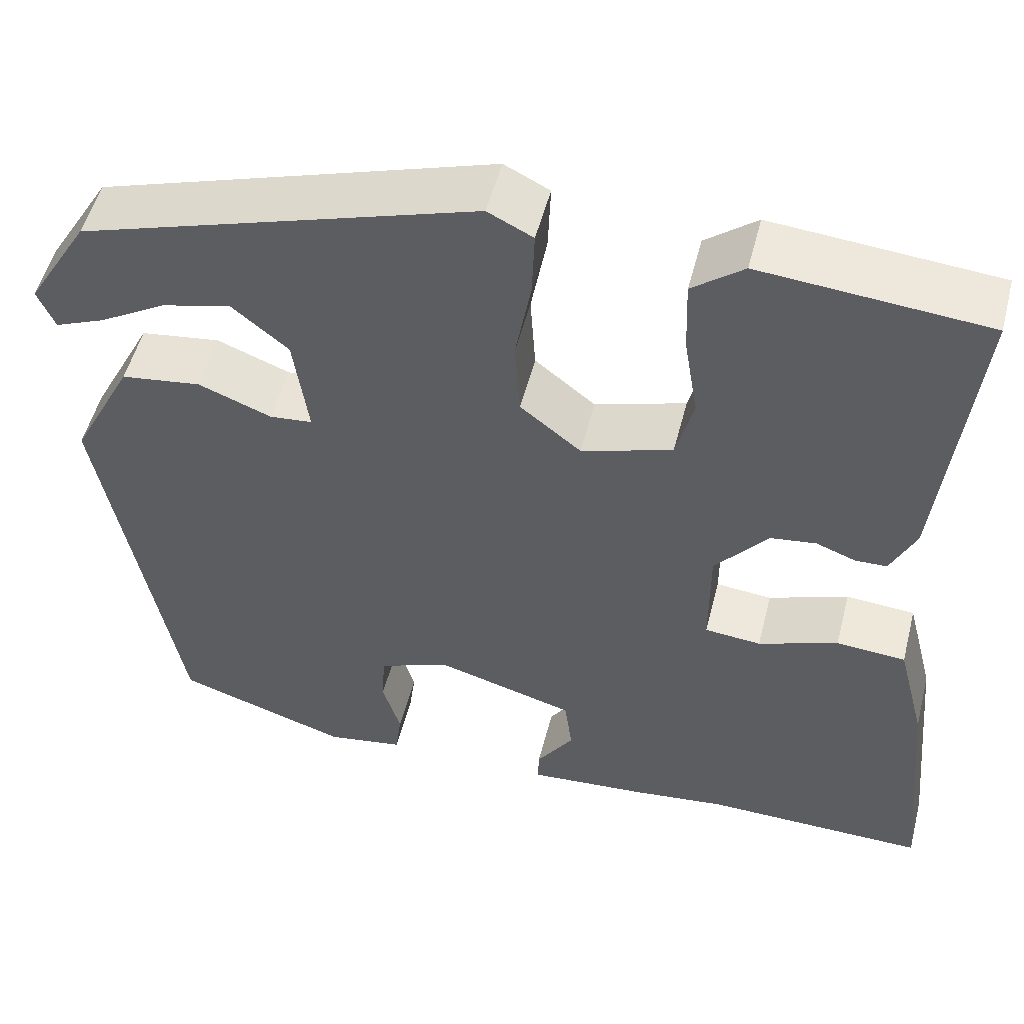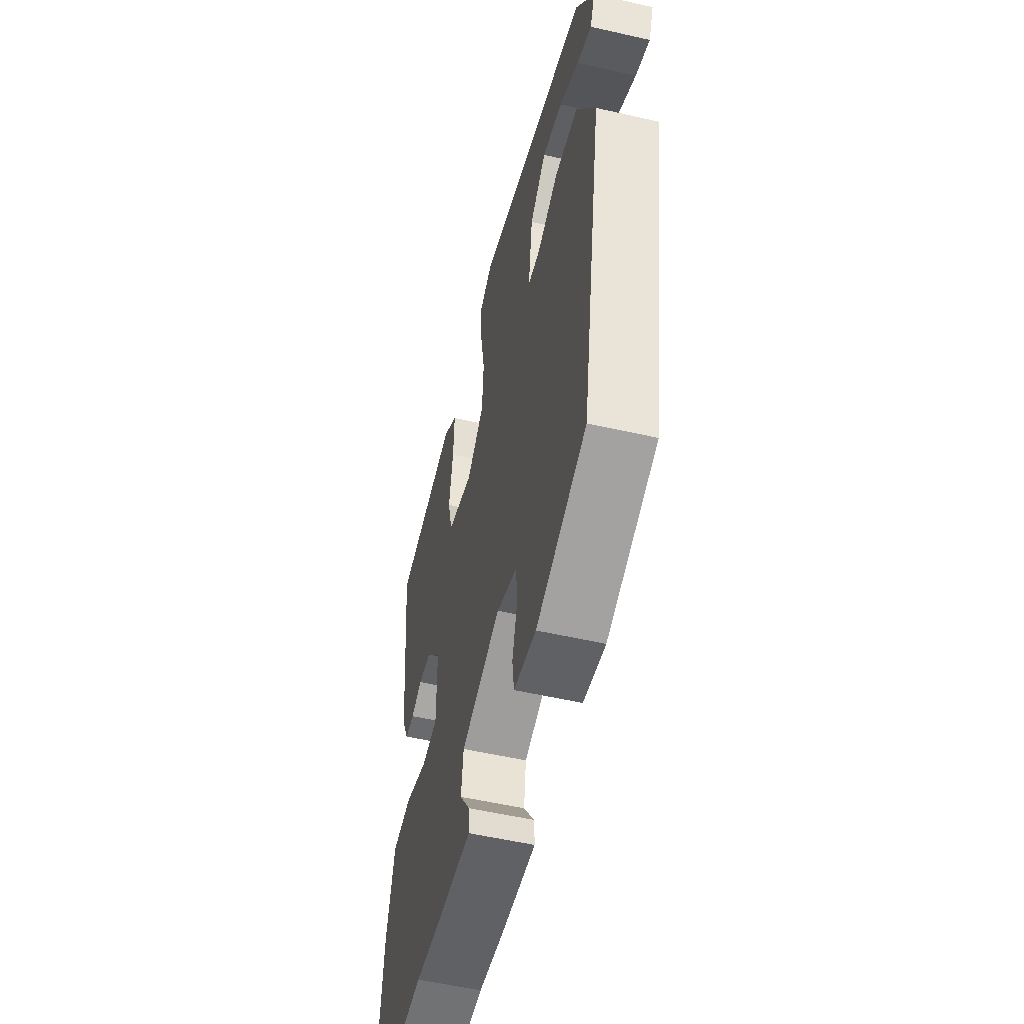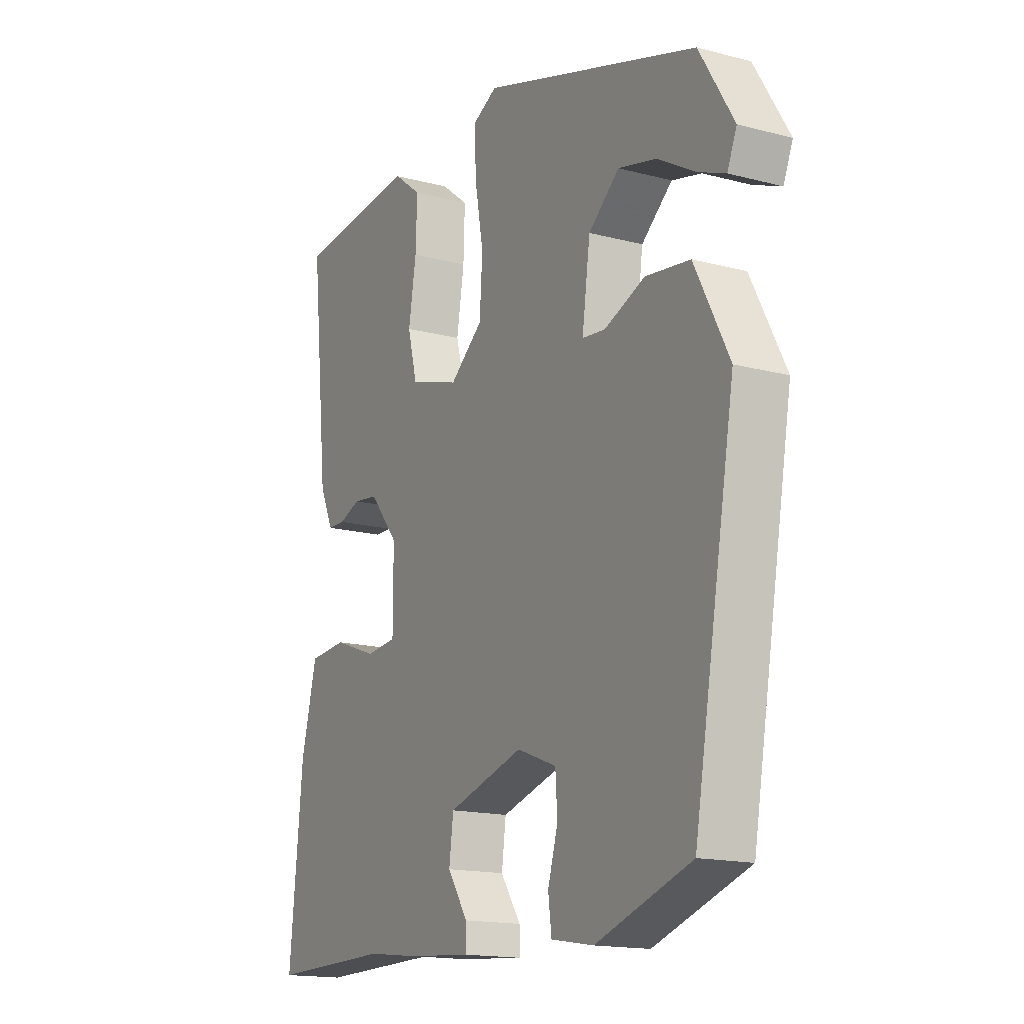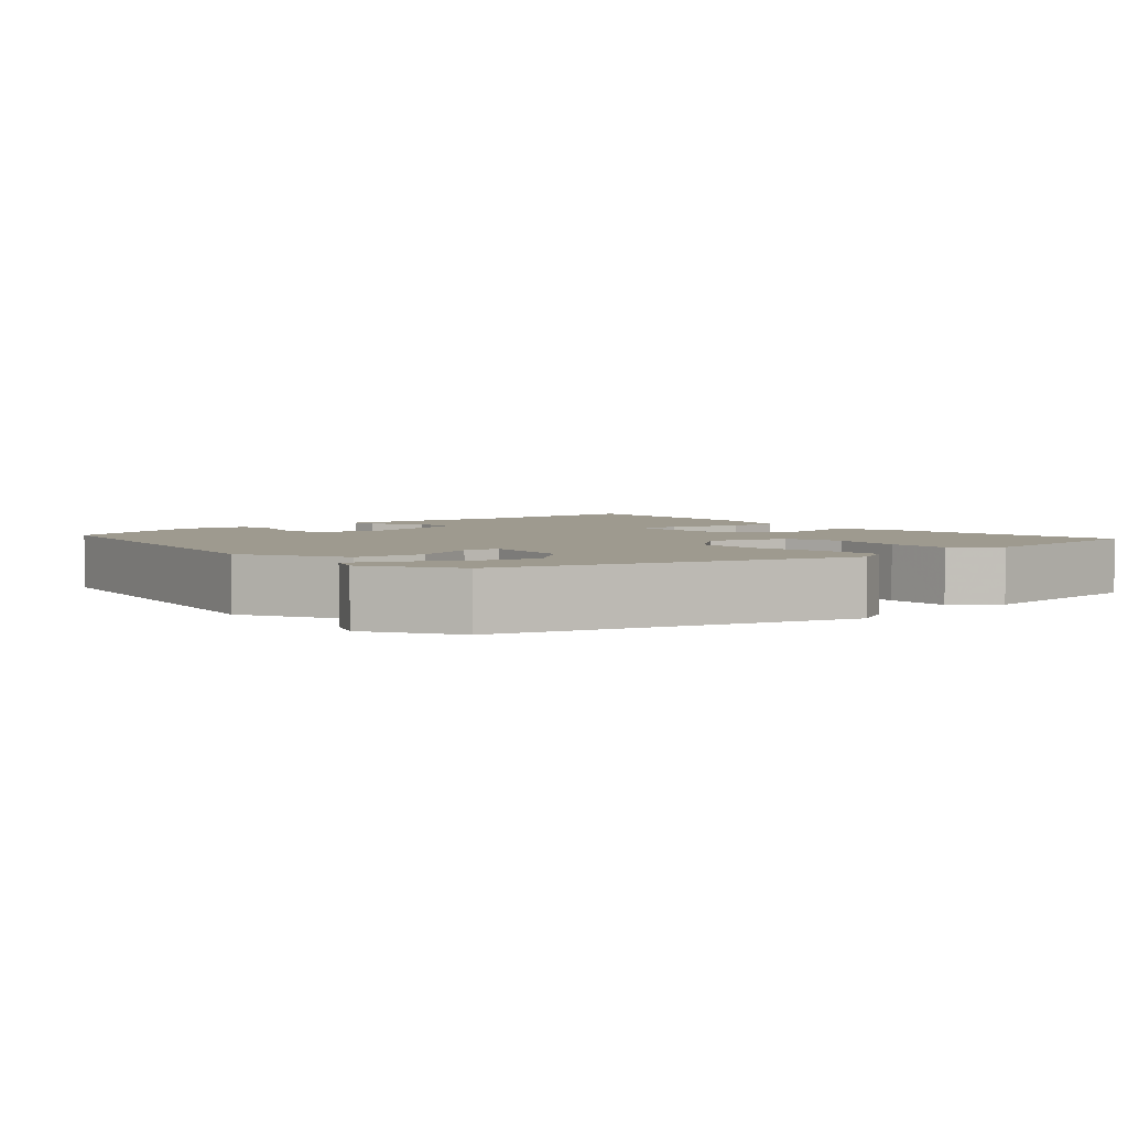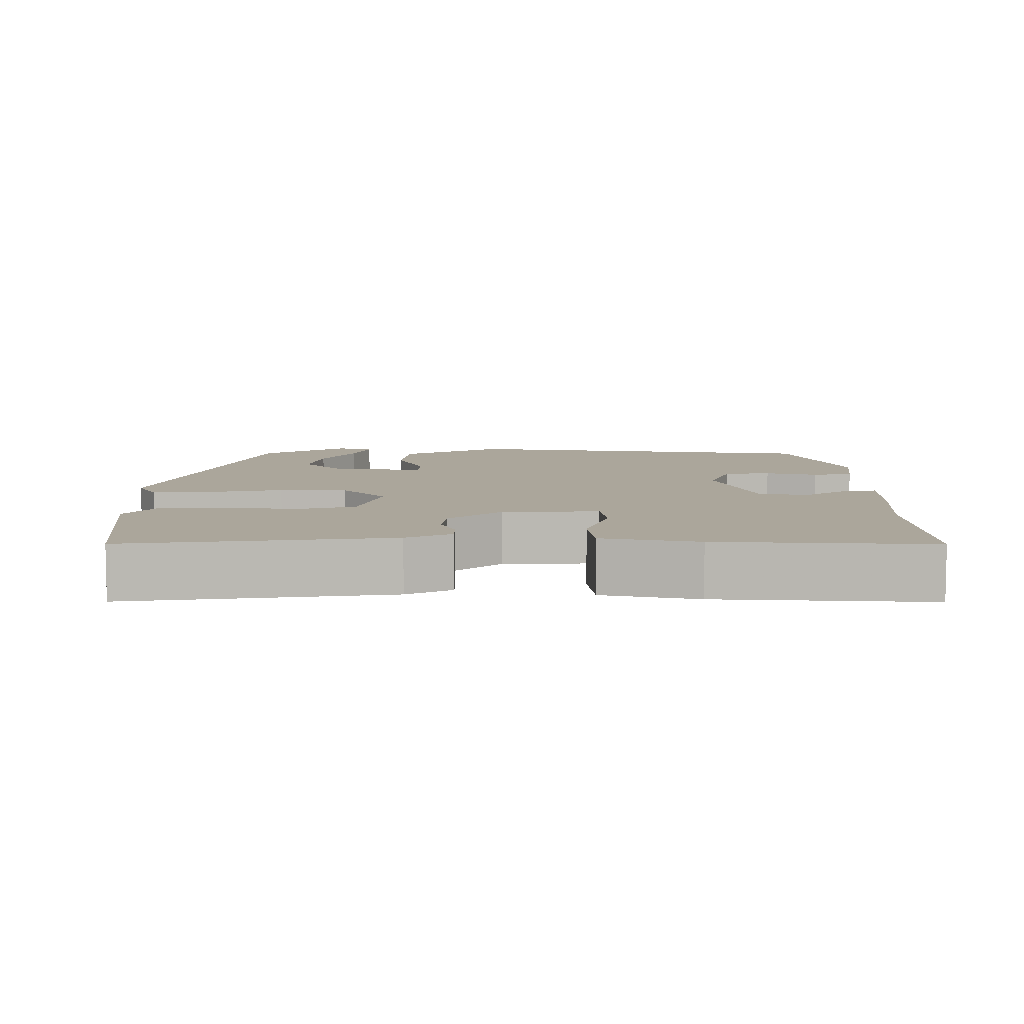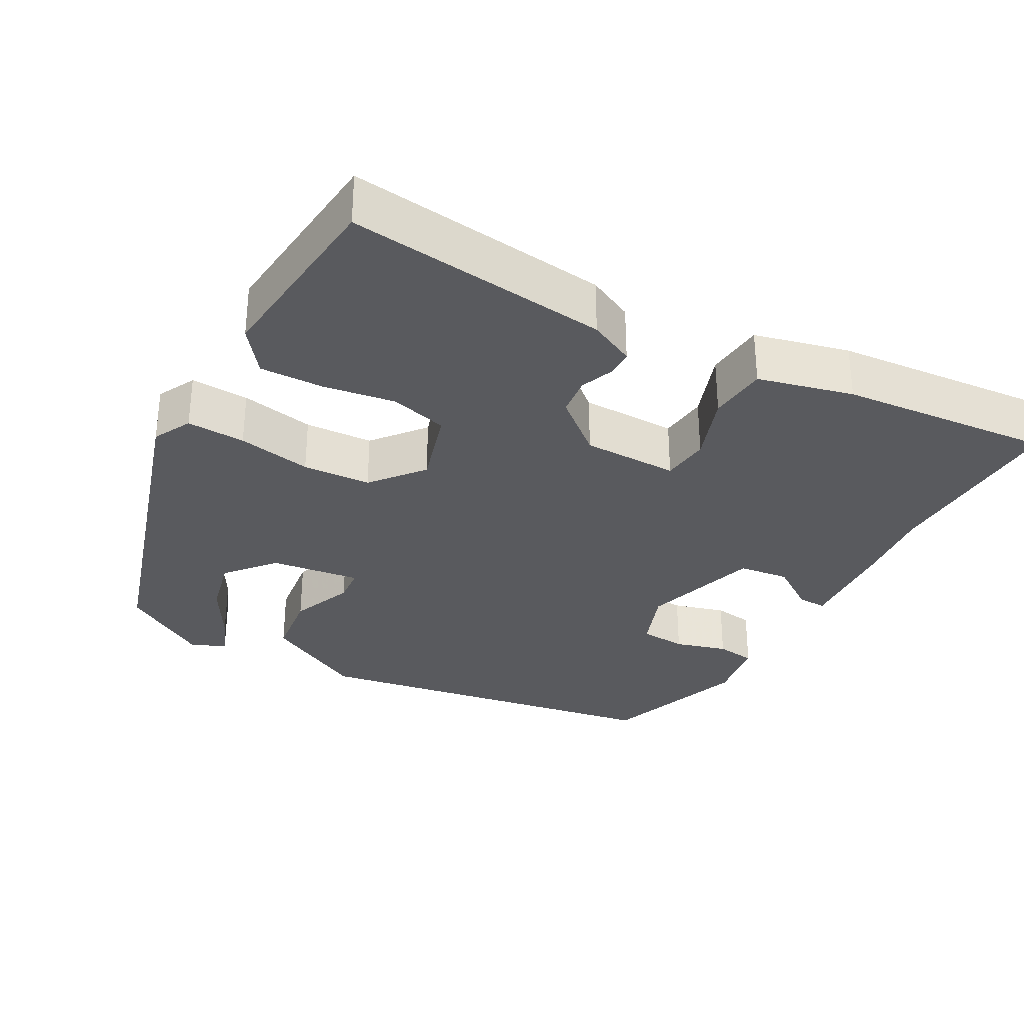
<metadata>
{"format":"obj","ext":"obj","renderer":"f3d","projection":"perspective","resolution":1024,"background":"white","views":[{"elev":52.3,"azim":14.3,"up":"+Z"},{"elev":-54.5,"azim":-103.6,"up":"+Z"},{"elev":-16.1,"azim":-118.6,"up":"+Z"},{"elev":3.7,"azim":-41.7,"up":"+Y"},{"elev":7.9,"azim":88.1,"up":"+Y"},{"elev":-31.7,"azim":60.5,"up":"+Y"}]}
</metadata>
<code>
v -0.457 0.07 0.39
v 0 0.07 0.536
v 0.052 0.07 0.51
v 0.049 0.07 0.431
v 0.031 0.07 0.331
v 0.037 0.07 0.239
v 0.107 0.07 0.183
v 0.212 0.07 0.216
v 0.232 0.07 0.294
v 0.216 0.07 0.391
v 0.213 0.07 0.477
v 0.272 0.07 0.523
v 0.531 0.07 0.501
v 0.494 0.07 0.147
v 0.465 0.07 0.085
v 0.428 0.07 0.084
v 0.383 0.07 0.101
v 0.33 0.07 0.094
v 0.269 0.07 0.02
v 0.269 0.07 -0.109
v 0.334 0.07 -0.115
v 0.426 0.07 -0.081
v 0.506 0.07 -0.087
v 0.539 0.07 -0.215
v 0.567 0.07 -0.501
v 0.31 0.07 -0.497
v 0.202 0.07 -0.51
v 0.064 0.07 -0.521
v 0.065 0.07 -0.482
v 0.108 0.07 -0.418
v 0.099 0.07 -0.35
v -0.061 0.07 -0.304
v -0.144 0.07 -0.336
v -0.148 0.07 -0.399
v -0.127 0.07 -0.469
v -0.134 0.07 -0.523
v -0.223 0.07 -0.538
v -0.423 0.07 -0.472
v -0.51 0.07 0.015
v -0.438 0.07 0.154
v -0.345 0.07 0.167
v -0.26 0.07 0.134
v -0.211 0.07 0.139
v -0.228 0.07 0.26
v -0.293 0.07 0.314
v -0.373 0.07 0.294
v -0.451 0.07 0.248
v -0.509 0.07 0.224
v -0.529 0.07 0.271
v -0.457 0 0.39
v 0 0 0.536
v 0.052 0 0.51
v 0.049 0 0.431
v 0.031 0 0.331
v 0.037 0 0.239
v 0.107 0 0.183
v 0.212 0 0.216
v 0.232 0 0.294
v 0.216 0 0.391
v 0.213 0 0.477
v 0.272 0 0.523
v 0.531 0 0.501
v 0.494 0 0.147
v 0.465 0 0.085
v 0.428 0 0.084
v 0.383 0 0.101
v 0.33 0 0.094
v 0.269 0 0.02
v 0.269 0 -0.109
v 0.334 0 -0.115
v 0.426 0 -0.081
v 0.506 0 -0.087
v 0.539 0 -0.215
v 0.567 0 -0.501
v 0.31 0 -0.497
v 0.202 0 -0.51
v 0.064 0 -0.521
v 0.065 0 -0.482
v 0.108 0 -0.418
v 0.099 0 -0.35
v -0.061 0 -0.304
v -0.144 0 -0.336
v -0.148 0 -0.399
v -0.127 0 -0.469
v -0.134 0 -0.523
v -0.223 0 -0.538
v -0.423 0 -0.472
v -0.51 0 0.015
v -0.438 0 0.154
v -0.345 0 0.167
v -0.26 0 0.134
v -0.211 0 0.139
v -0.228 0 0.26
v -0.293 0 0.314
v -0.373 0 0.294
v -0.451 0 0.248
v -0.509 0 0.224
v -0.529 0 0.271
f 49 1 2
f 48 49 2
f 47 48 2
f 46 47 2
f 2 3 4
f 46 2 4
f 45 46 4
f 44 45 4 5
f 43 44 5 6
f 40 41 42
f 39 40 42
f 38 39 42
f 37 38 42
f 36 37 42
f 36 42 43
f 34 35 36
f 34 36 43
f 33 34 43
f 43 6 7
f 33 43 7
f 32 33 7
f 28 29 30
f 27 28 30
f 26 27 30
f 26 30 31
f 25 26 31
f 24 25 31
f 23 24 31
f 22 23 31
f 21 22 31
f 20 21 31 32
f 15 16 17
f 14 15 17
f 13 14 17
f 12 13 17
f 11 12 17
f 10 11 17
f 9 10 17
f 8 9 17 18
f 32 7 8
f 20 32 8
f 19 20 8
f 8 18 19
f 51 50 98
f 51 98 97
f 51 97 96
f 51 96 95
f 53 52 51
f 53 51 95
f 53 95 94
f 54 53 94 93
f 55 54 93 92
f 91 90 89
f 91 89 88
f 91 88 87
f 91 87 86
f 91 86 85
f 92 91 85
f 85 84 83
f 92 85 83
f 92 83 82
f 56 55 92
f 56 92 82
f 56 82 81
f 79 78 77
f 79 77 76
f 79 76 75
f 80 79 75
f 80 75 74
f 80 74 73
f 80 73 72
f 80 72 71
f 80 71 70
f 81 80 70 69
f 66 65 64
f 66 64 63
f 66 63 62
f 66 62 61
f 66 61 60
f 66 60 59
f 66 59 58
f 67 66 58 57
f 57 56 81
f 57 81 69
f 57 69 68
f 68 67 57
f 1 50 51 2
f 2 51 52 3
f 3 52 53 4
f 4 53 54 5
f 5 54 55 6
f 6 55 56 7
f 7 56 57 8
f 8 57 58 9
f 9 58 59 10
f 10 59 60 11
f 11 60 61 12
f 12 61 62 13
f 13 62 63 14
f 14 63 64 15
f 15 64 65 16
f 16 65 66 17
f 17 66 67 18
f 18 67 68 19
f 19 68 69 20
f 20 69 70 21
f 21 70 71 22
f 22 71 72 23
f 23 72 73 24
f 24 73 74 25
f 25 74 75 26
f 26 75 76 27
f 27 76 77 28
f 28 77 78 29
f 29 78 79 30
f 30 79 80 31
f 31 80 81 32
f 32 81 82 33
f 33 82 83 34
f 34 83 84 35
f 35 84 85 36
f 36 85 86 37
f 37 86 87 38
f 38 87 88 39
f 39 88 89 40
f 40 89 90 41
f 41 90 91 42
f 42 91 92 43
f 43 92 93 44
f 44 93 94 45
f 45 94 95 46
f 46 95 96 47
f 47 96 97 48
f 48 97 98 49
f 49 98 50 1

</code>
